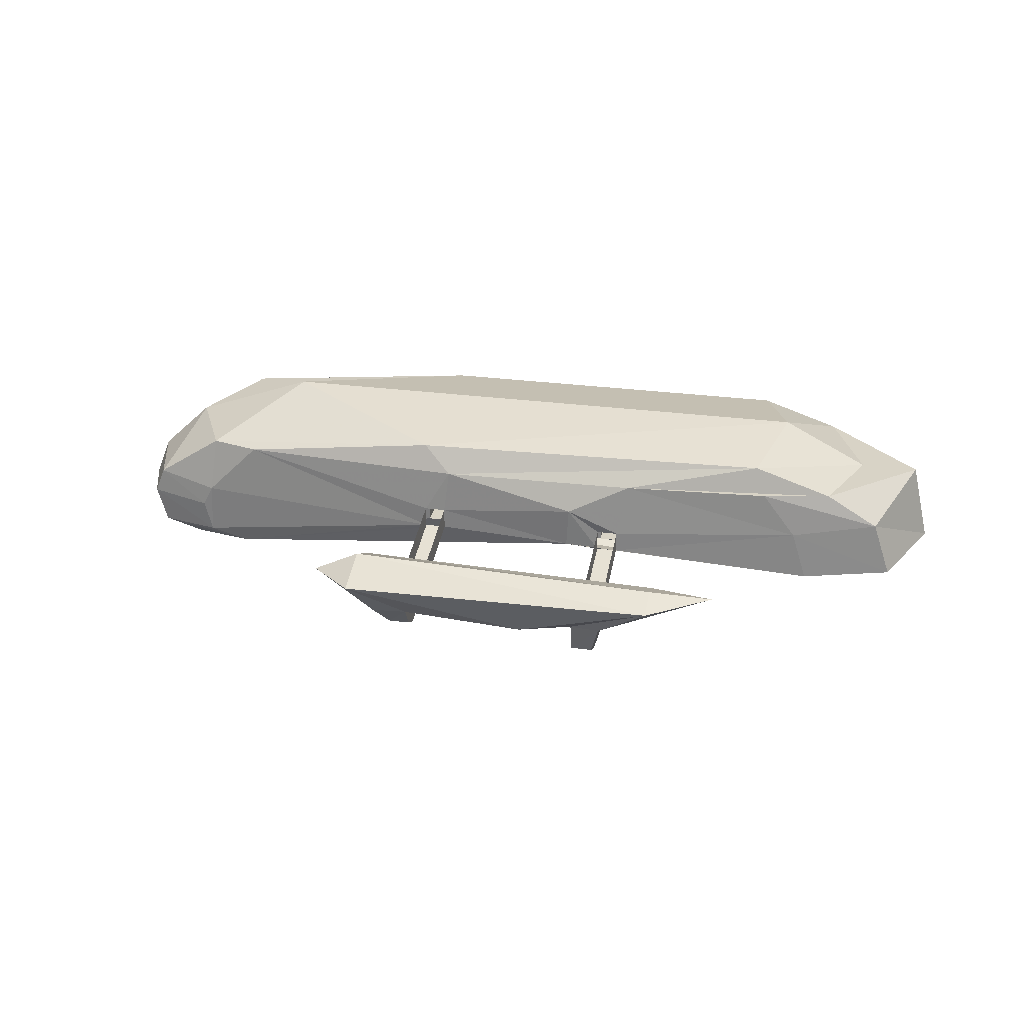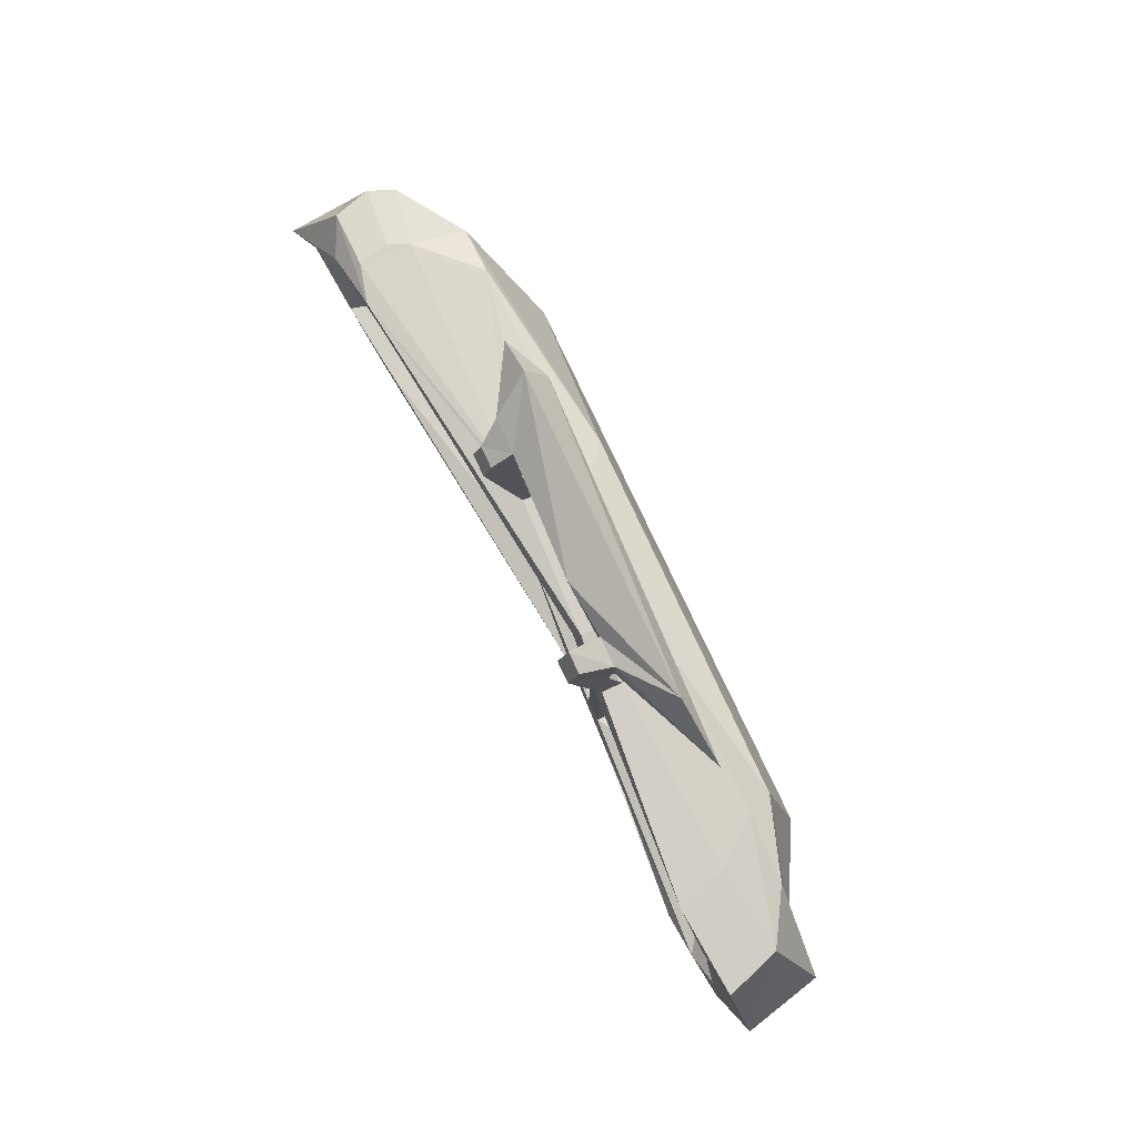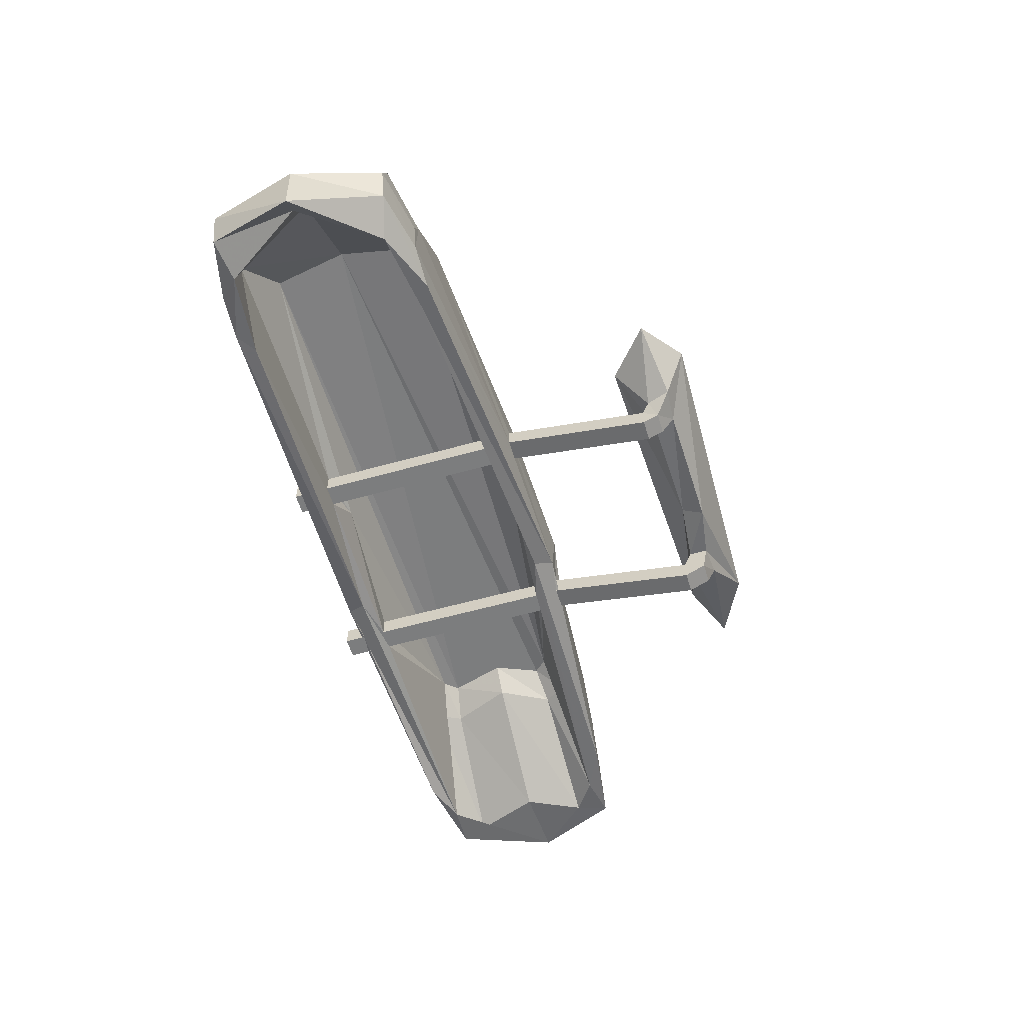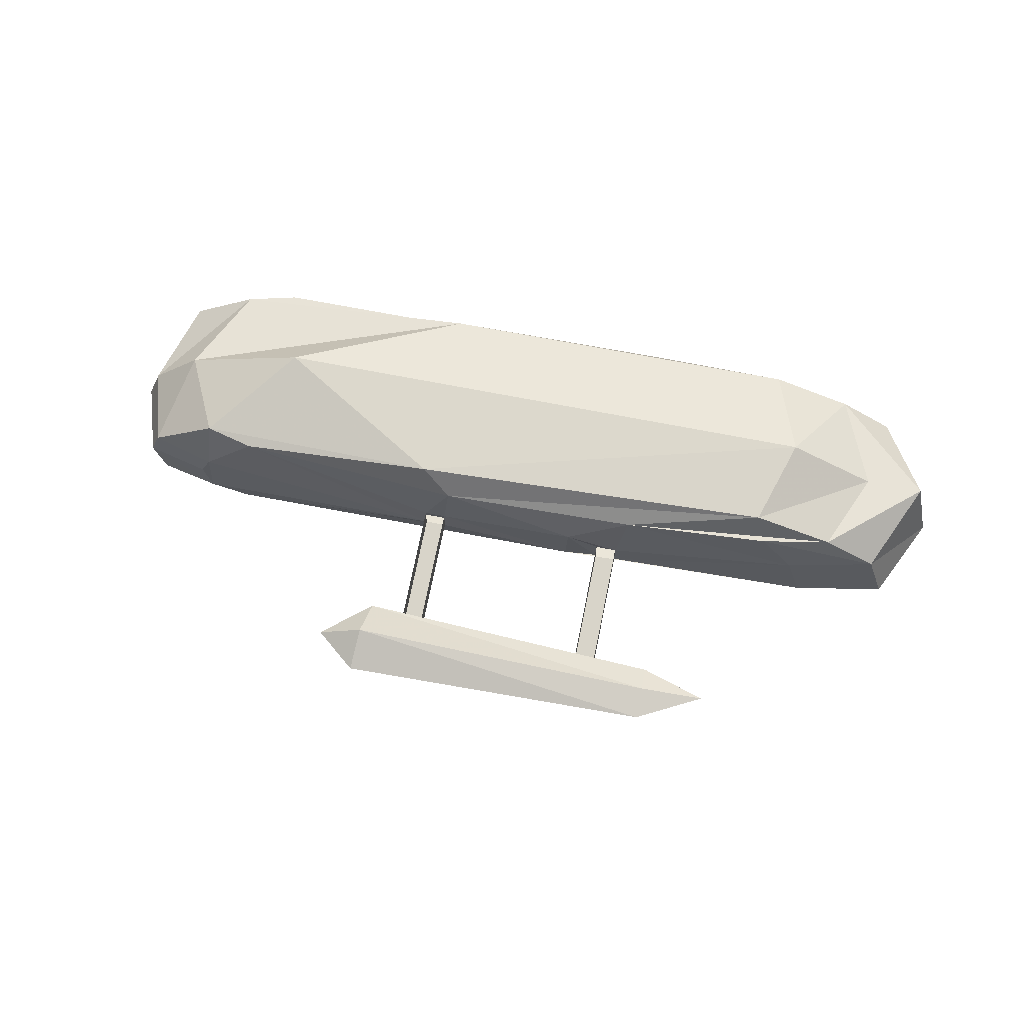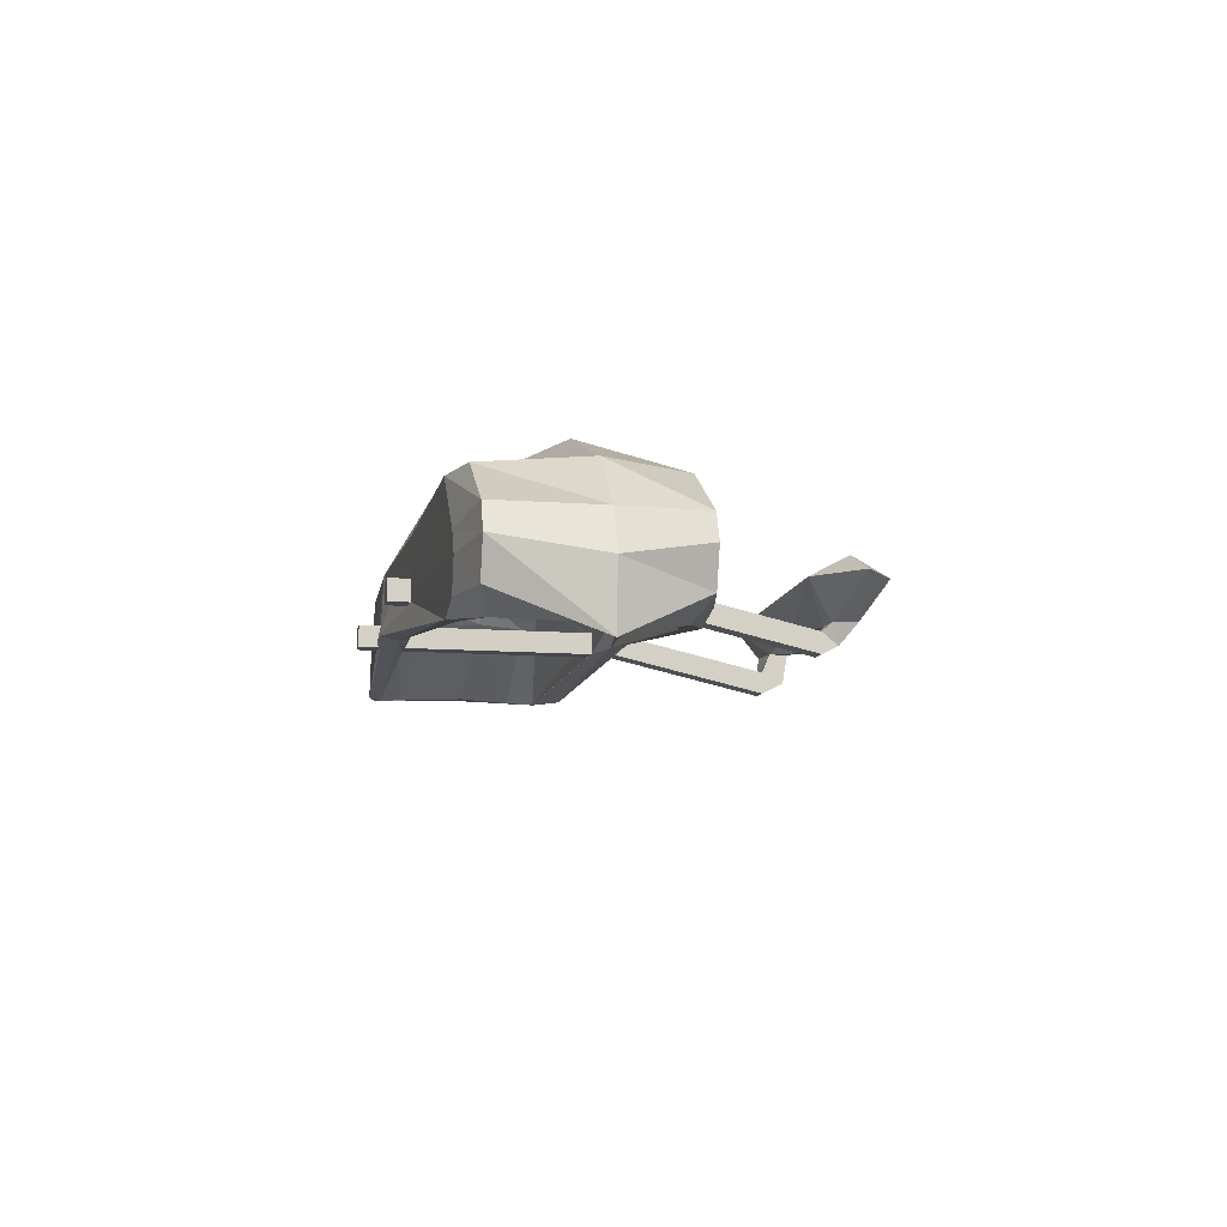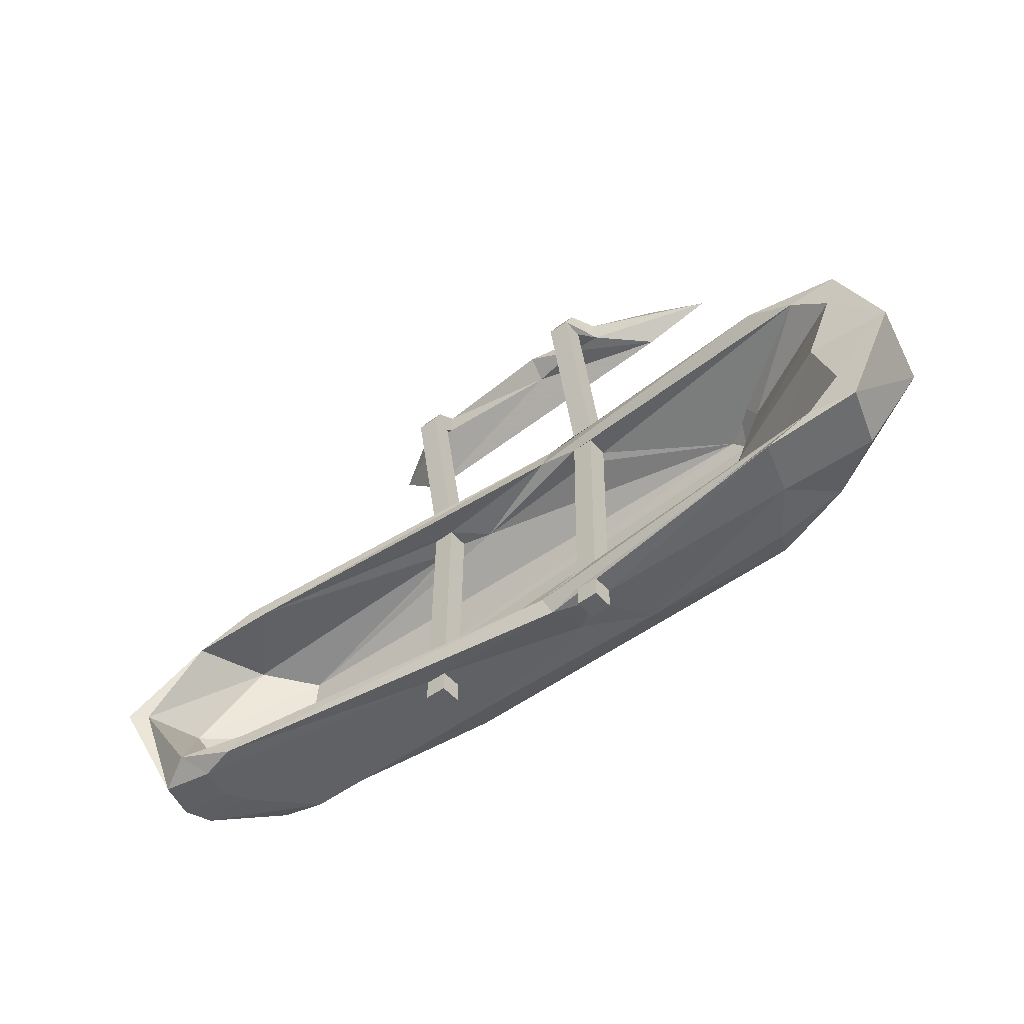
<metadata>
{"format":"obj","ext":"obj","renderer":"f3d","projection":"perspective","resolution":1024,"background":"white","views":[{"elev":28.2,"azim":11.4,"up":"+Y"},{"elev":78.3,"azim":64.9,"up":"+Z"},{"elev":-59.0,"azim":-73.2,"up":"+Y"},{"elev":61.8,"azim":11.9,"up":"+Y"},{"elev":-9.8,"azim":-101.6,"up":"+Y"},{"elev":-50.3,"azim":39.3,"up":"+Z"}]}
</metadata>
<code>
v -0.4141 0 0.8594
v -0.2891 0 0.9609
v -0.2812 0.0625 0.8516
v -0.2734 0 0.7344
v -0.2031 -0.1094 0.8203
v -0.2266 -0.1094 0.8906
v -0.125 -0.1094 0.8828
v 0.2344 -0.125 0.8906
v 0.625 0 0.9375
v 0.625 0.03125 0.8516
v 0.625 0 0.7734
v 0.2344 -0.07812 0.8281
v -0.125 -0.1094 0.8203
v -0.125 -0.1328 0.7969
v -0.1875 -0.1328 0.7969
v -0.1875 -0.1719 0.8438
v -0.125 -0.1719 0.8438
v 0.3906 -0.1094 0.8125
v 0.3906 -0.1094 0.8672
v 0.4766 -0.1094 0.875
v 0.8125 0.02344 0.8438
v 0.4844 -0.1094 0.8047
v 0.4531 -0.1953 0.8516
v 0.4531 -0.2266 0.7891
v 0.4531 -0.1641 0.7891
v 0.3906 -0.1641 0.7891
v 0.3906 -0.1953 0.8516
v 0.3906 -0.2266 0.7891
v 0.3906 -0.125 0.3438
v 0.4531 -0.125 0.3438
v 0.4531 -0.0625 0.3438
v 1.023 -0.03125 0.2969
v 0.4844 0.1016 0.3281
v 0.2969 0.01562 0.3672
v 0.3906 -0.0625 0.3438
v -1.148 -0.2188 0.2578
v -1.18 -0.1094 0.2578
v -1.273 -0.1641 0.007812
v -1.258 -0.3438 0.007812
v -1.039 -0.2734 0.2266
v -0.8516 -0.25 0.2969
v -0.9688 -0.2188 0.2969
v -0.9922 -0.125 0.2969
v -1.148 -0.03125 0.2578
v -1.227 -0.04688 0.007812
v -1.156 -0.03125 -0.2734
v -1.188 -0.1094 -0.2734
v -1.156 -0.2188 -0.2734
v -1.211 -0.3047 0.007812
v -0.9844 -0.04688 0.2578
v -0.7891 -0.2422 0.2578
v 0.2891 -0.1094 0.3594
v -0.125 -0.09375 0.3516
v -0.1875 -0.09375 0.3516
v -0.9609 -0.0625 0.2969
v -0.9453 0.1016 0.2578
v -1.07 0.1016 0.007812
v -0.9531 0.1016 -0.2734
v -0.8047 0.1016 -0.3125
v -0.9688 -0.0625 -0.3125
v -1 -0.125 -0.3125
v -0.9766 -0.2188 -0.3125
v -1.047 -0.2734 -0.2422
v -1.156 -0.1328 0.007812
v -0.8516 0.08594 0.2266
v -0.1875 -0.03125 0.3047
v -0.1875 -0.09375 0.3047
v -0.125 -0.09375 0.3047
v 0.2656 -0.125 0.3047
v 1.07 -0.1797 0.2969
v -0.125 -0.03125 0.3516
v -0.125 -0.1953 0.7969
v -0.1875 -0.1953 0.7969
v -0.1875 -0.03125 0.3516
v -0.7969 0.1016 0.2969
v -0.1953 0.1797 0.3047
v -0.7031 0.2344 0.007812
v -0.2031 0.1797 -0.2734
v -0.1172 0.1016 -0.3125
v -0.1328 -0.03125 -0.3203
v -0.1953 -0.03125 -0.3203
v -0.1953 -0.09375 -0.3203
v -0.8594 -0.25 -0.3125
v -0.7969 -0.2422 -0.2734
v -0.9922 -0.04688 -0.2734
v -0.8906 0.1016 0.007812
v 0.8125 0.09375 0.1797
v -0.03125 -0.01562 0.2969
v -0.125 -0.03125 0.3047
v 0.8906 0.1797 0.2578
v 0.9688 0.2344 0.007812
v 0.8828 0.1797 -0.2734
v 0.4766 0.1016 -0.3281
v 0.2891 0.01562 -0.3203
v -0.1328 -0.09375 -0.3203
v -0.1328 -0.09375 -0.3828
v -0.1328 -0.03125 -0.3828
v -0.1953 -0.03125 -0.3828
v -0.1953 -0.09375 -0.3828
v 1.125 0.1016 0.2578
v 1.227 0.1016 0.007812
v 1.117 0.1016 -0.2734
v 0.9141 0.1016 -0.3125
v 1.016 -0.03125 -0.3125
v 0.4453 -0.0625 -0.3438
v 0.3828 -0.0625 -0.3438
v 0.2812 -0.1094 -0.3594
v 1.281 0.007812 0.2578
v 1.398 0.1016 0.007812
v 1.273 0.007812 -0.2734
v 1.336 -0.1562 0.2578
v 1.453 -0.1328 0.007812
v 1.328 -0.1562 -0.2734
v 1.062 -0.1797 -0.3125
v 0.4453 -0.125 -0.3438
v 0.4453 -0.125 -0.4062
v 0.4453 -0.0625 -0.4062
v 0.3828 -0.0625 -0.4062
v 0.3828 -0.125 -0.4062
v 0.3828 -0.125 -0.3438
v 1.195 -0.1719 -0.2656
v 0.2578 -0.125 -0.3047
v 1.203 -0.1719 0.2344
v 1.305 -0.1562 0.1641
v 1.227 -0.1562 0
v 1.297 -0.1562 -0.1953
v 0.8906 0.01562 0.2266
v 0.9375 0.03125 0.1562
v 0.8594 0.03125 0.007812
v 0.9297 0.03125 -0.1719
v 0.8828 0.01562 -0.2422
v 0.8516 0.1016 0.1406
v 0.7969 0.1016 0.007812
v 0.8438 0.1016 -0.1562
v 0.8047 0.09375 -0.1953
v -0.8594 0.08594 -0.2109
v -0.03906 -0.01562 -0.25
v 0.4453 -0.0625 -0.2734
v 0.4453 -0.125 -0.2734
v 0.3828 -0.125 -0.2734
v -0.1328 -0.09375 -0.2734
v -0.1094 0.1016 0.3438
v 0.9219 0.1016 0.2969
v 0.3906 -0.125 0.2734
v 0.4531 -0.125 0.2734
v 0.4531 -0.0625 0.2734
v 0.3906 -0.0625 0.2734
v 0.3828 -0.0625 -0.2734
v -0.1328 -0.03125 -0.2734
v -0.1953 -0.03125 -0.2734
v -0.1953 -0.09375 -0.2734
f 1 2 3
f 1 3 4
f 2 9 3
f 3 9 10
f 3 10 4
f 4 10 11
f 5 13 14
f 5 14 15
f 7 13 12
f 7 12 8
f 8 12 18
f 8 18 19
f 9 21 10
f 10 21 11
f 22 25 18
f 18 25 26
f 40 49 50
f 40 50 51
f 49 63 64
f 49 64 50
f 50 64 65
f 50 65 66
f 50 66 51
f 51 66 67
f 51 67 68
f 51 68 69
f 63 85 64
f 64 85 86
f 64 86 65
f 65 86 87
f 65 87 88
f 65 88 89
f 65 89 66
f 80 95 96
f 80 96 97
f 97 96 98
f 98 96 99
f 98 99 82
f 98 82 81
f 105 115 116
f 105 116 117
f 117 116 118
f 118 116 119
f 118 119 120
f 118 120 106
f 123 127 128
f 123 128 124
f 124 128 129
f 124 129 125
f 125 129 130
f 125 130 126
f 126 130 131
f 126 131 121
f 127 87 132
f 127 132 128
f 128 132 133
f 128 133 129
f 129 133 134
f 129 134 130
f 130 134 135
f 130 135 131
f 87 86 132
f 132 86 133
f 133 86 134
f 134 86 136
f 134 136 135
f 135 136 137
f 135 137 138
f 135 138 139
f 135 139 121
f 121 139 122
f 122 139 140
f 122 140 141
f 122 141 84
f 123 69 144
f 123 144 145
f 123 145 146
f 123 146 87
f 123 87 127
f 68 89 88
f 68 88 69
f 69 88 144
f 144 88 147
f 87 146 147
f 87 147 88
f 149 141 137
f 149 137 150
f 150 137 136
f 150 136 85
f 150 85 151
f 141 151 84
f 84 151 85
f 86 85 136
f 140 148 137
f 140 137 141
f 137 148 138
f 1 4 5
f 1 5 6
f 1 6 2
f 2 6 7
f 2 7 8
f 2 8 9
f 4 11 12
f 4 12 13
f 4 13 5
f 6 16 7
f 7 16 17
f 8 19 9
f 9 19 20
f 9 20 21
f 11 21 22
f 11 22 18
f 11 18 12
f 22 21 20
f 19 27 20
f 20 27 23
f 23 27 28
f 23 28 24
f 24 28 29
f 24 29 30
f 36 39 40
f 36 40 41
f 36 41 42
f 39 48 49
f 39 49 40
f 40 51 41
f 41 51 52
f 48 62 63
f 48 63 49
f 51 69 52
f 52 69 70
f 53 72 54
f 54 72 73
f 56 76 77
f 56 77 57
f 57 77 78
f 57 78 58
f 62 83 63
f 63 83 84
f 63 84 85
f 76 90 91
f 76 91 77
f 77 91 92
f 77 92 78
f 95 82 99
f 95 99 96
f 107 114 121
f 107 121 122
f 107 122 83
f 111 123 124
f 111 124 112
f 112 124 125
f 112 125 126
f 112 126 121
f 112 121 113
f 113 121 114
f 122 84 83
f 111 70 123
f 123 70 69
f 144 140 145
f 145 140 139
f 68 67 151
f 68 151 141
f 16 73 17
f 17 73 72
f 115 120 119
f 115 119 116
f 5 15 16
f 5 16 6
f 7 17 13
f 22 20 23
f 22 23 24
f 22 24 25
f 18 26 27
f 18 27 19
f 24 30 25
f 25 30 31
f 31 30 32
f 31 32 33
f 31 33 34
f 31 34 35
f 35 34 29
f 35 29 28
f 35 28 26
f 26 28 27
f 36 37 38
f 36 38 39
f 36 42 37
f 37 42 43
f 37 43 44
f 37 44 45
f 37 45 38
f 38 45 46
f 38 46 47
f 38 47 39
f 39 47 48
f 41 52 53
f 41 53 54
f 41 54 42
f 42 54 55
f 42 55 43
f 43 55 44
f 44 55 56
f 44 56 57
f 44 57 45
f 45 57 58
f 45 58 46
f 46 58 59
f 46 59 60
f 46 60 47
f 47 60 61
f 47 61 48
f 48 61 62
f 52 70 30
f 52 30 29
f 52 29 34
f 52 34 71
f 52 71 53
f 53 71 14
f 53 14 72
f 54 73 74
f 54 74 75
f 54 75 55
f 55 75 56
f 56 75 76
f 58 78 79
f 58 79 59
f 59 79 80
f 59 80 81
f 59 81 82
f 59 82 60
f 60 82 61
f 61 82 62
f 62 82 83
f 78 92 93
f 78 93 79
f 79 93 94
f 79 94 80
f 80 94 95
f 90 100 101
f 90 101 91
f 91 101 102
f 91 102 92
f 92 102 103
f 92 103 93
f 93 103 104
f 93 104 105
f 93 105 106
f 93 106 94
f 94 106 107
f 94 107 95
f 95 107 82
f 100 108 109
f 100 109 101
f 101 109 102
f 102 109 110
f 102 110 104
f 102 104 103
f 108 111 112
f 108 112 109
f 109 112 113
f 109 113 110
f 110 113 114
f 110 114 104
f 104 114 105
f 105 114 115
f 106 120 107
f 107 120 114
f 107 83 82
f 76 75 142
f 76 142 90
f 90 142 33
f 90 33 100
f 100 33 143
f 100 143 108
f 108 143 32
f 108 32 111
f 111 32 70
f 34 33 142
f 34 142 71
f 71 142 74
f 74 142 75
f 32 143 33
f 30 70 32
f 144 147 148
f 144 148 140
f 145 139 146
f 146 139 138
f 89 68 141
f 89 141 149
f 150 151 67
f 150 67 66
f 74 73 15
f 15 73 16
f 17 72 13
f 13 72 14
f 114 120 115

</code>
